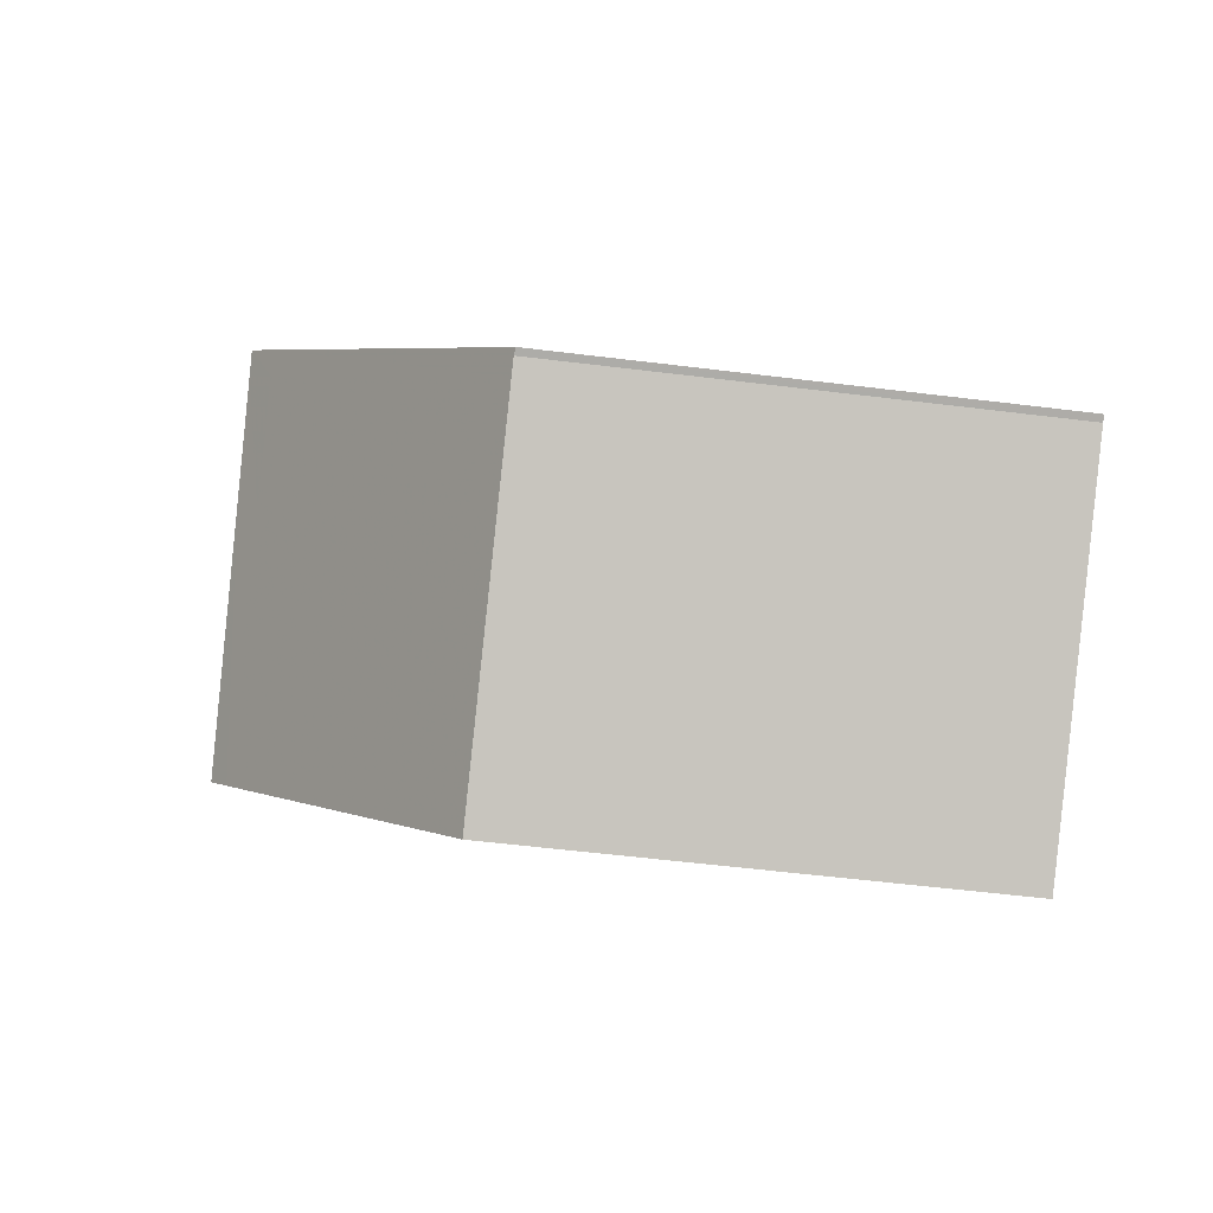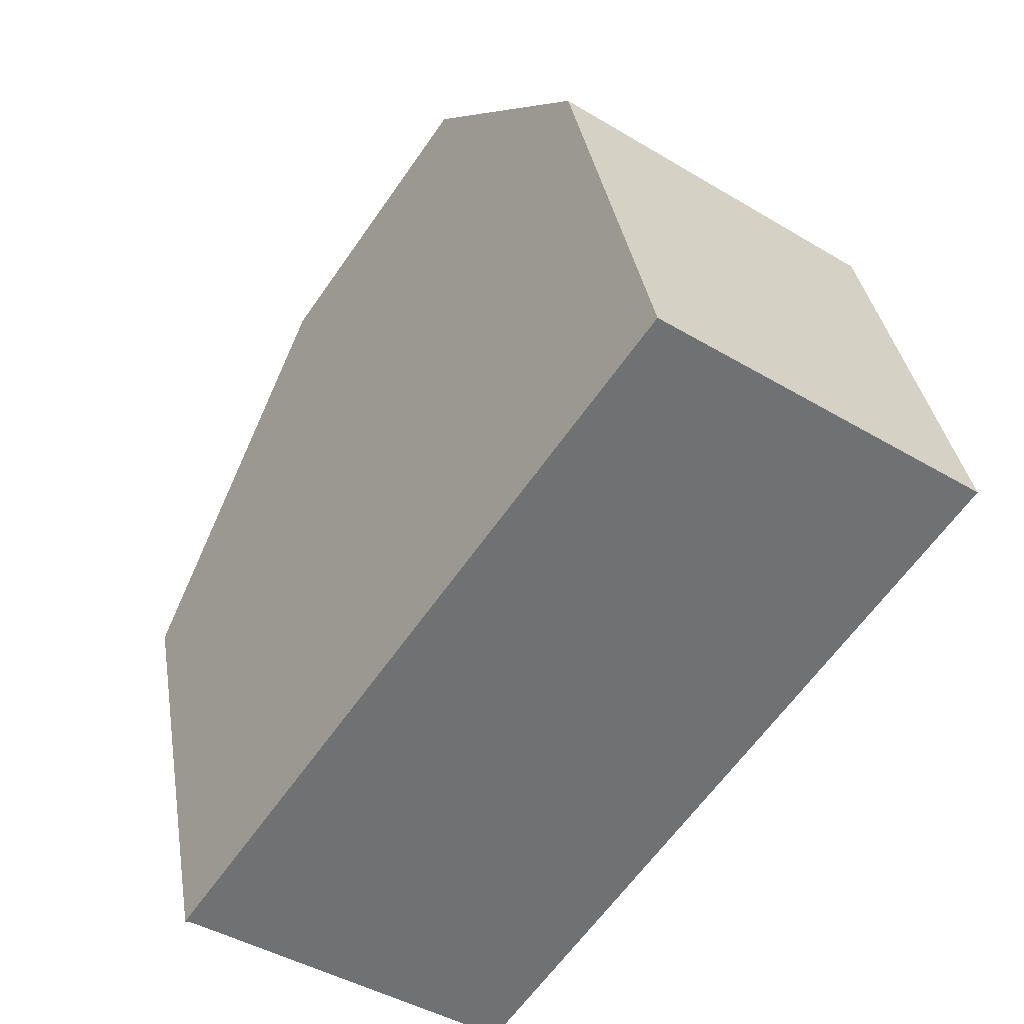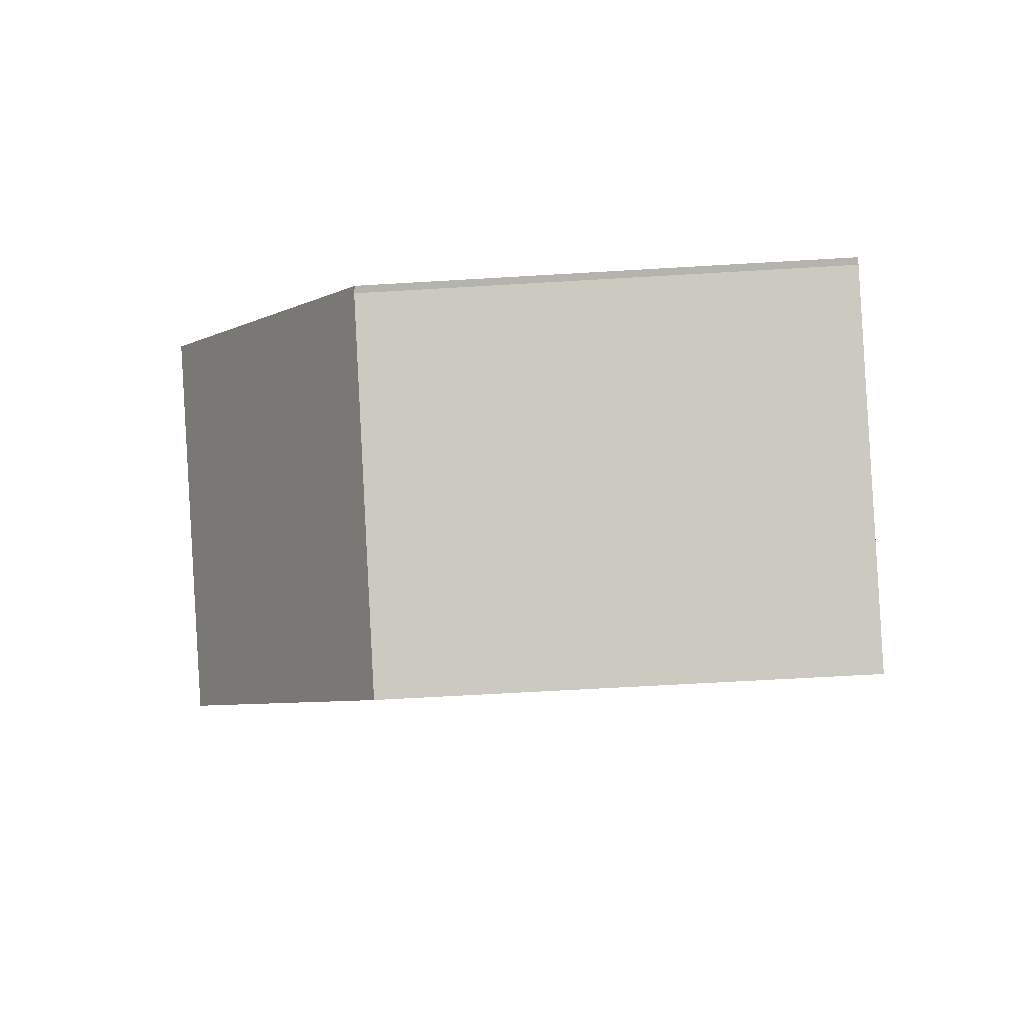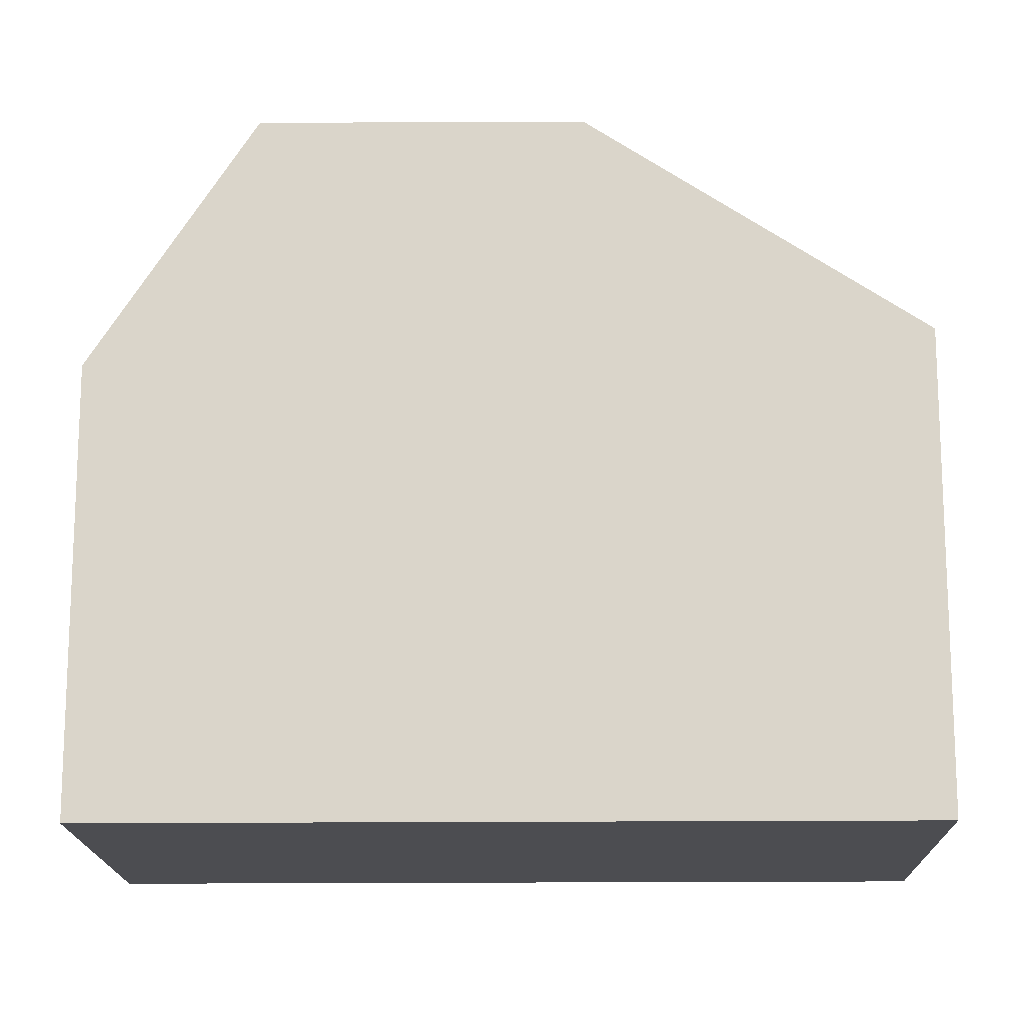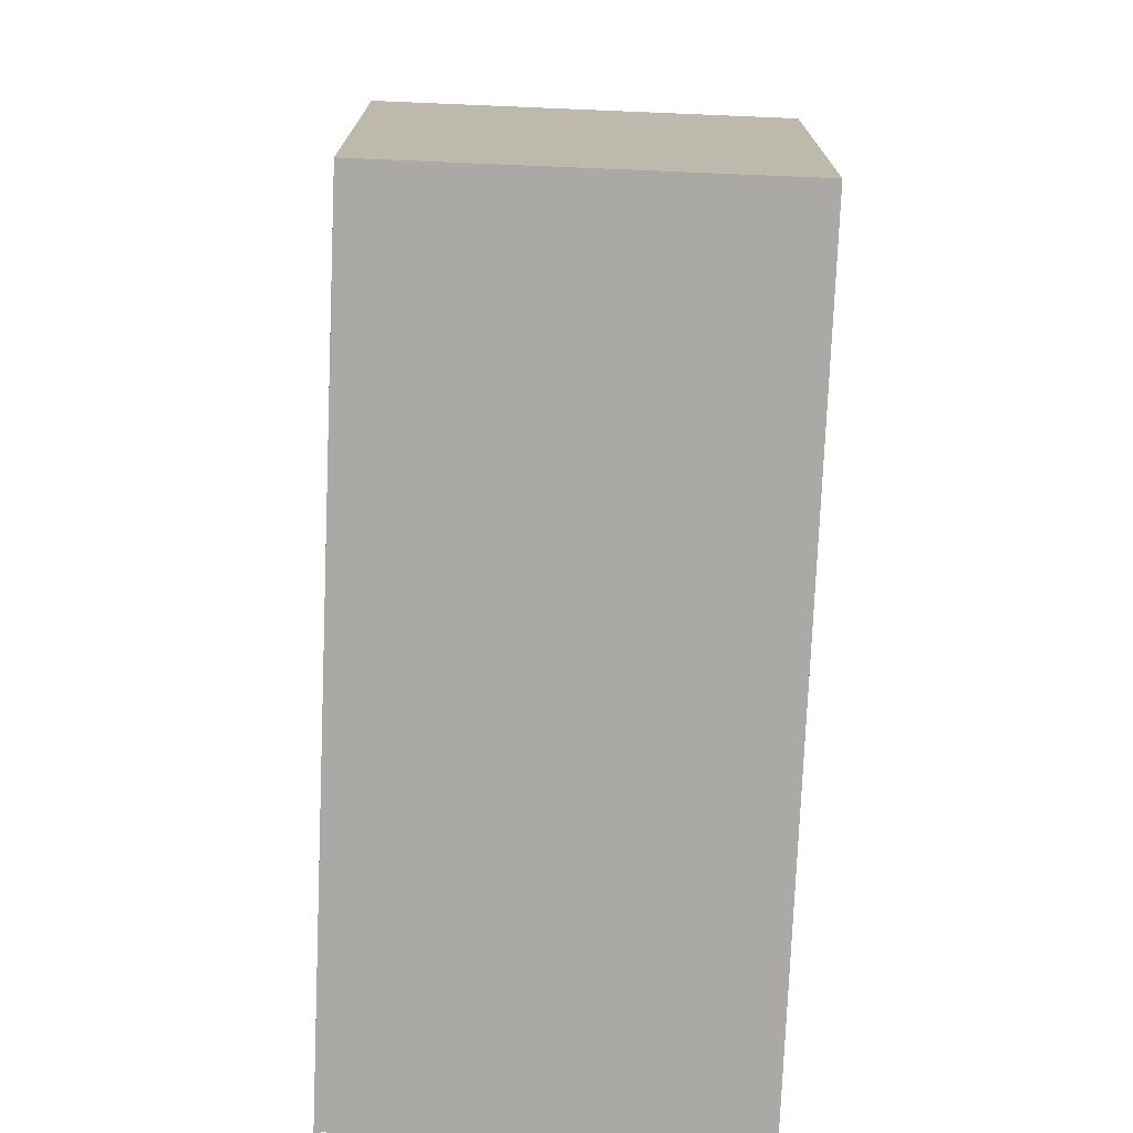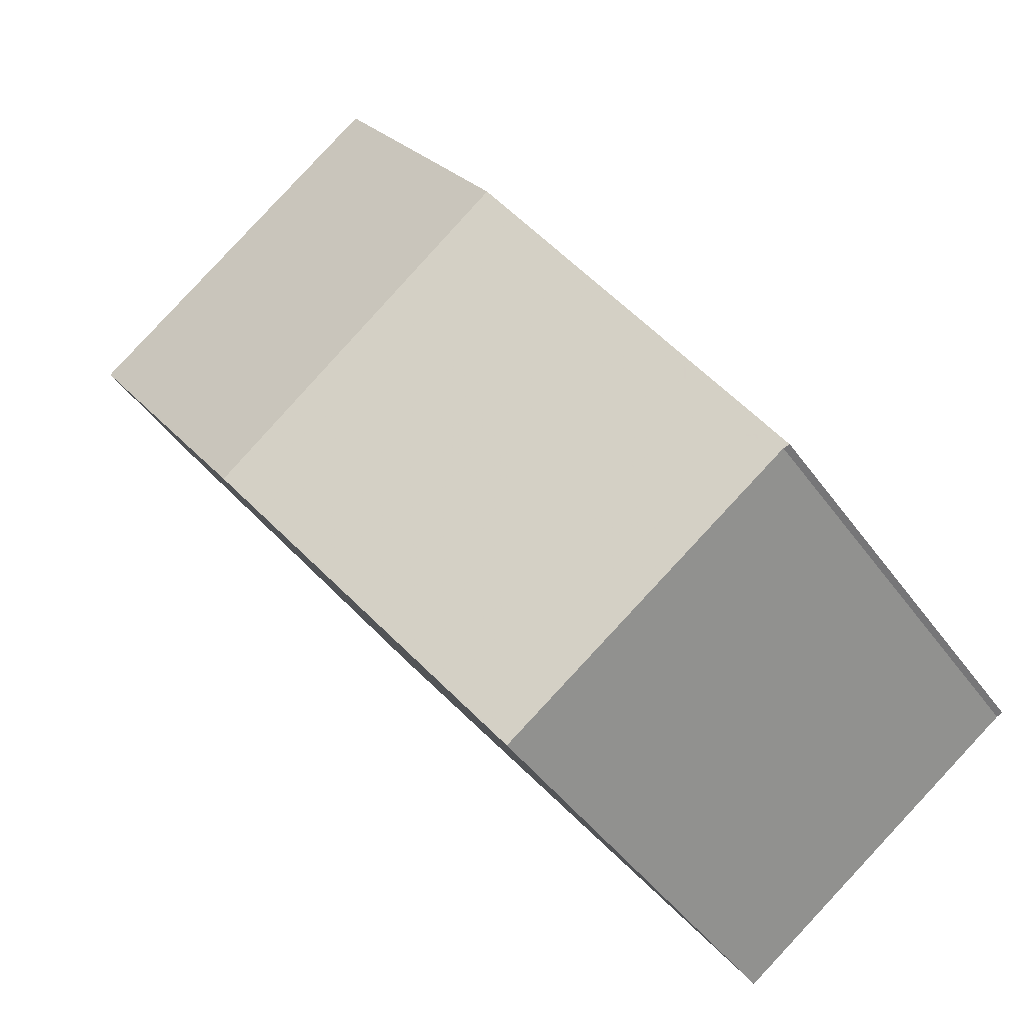
<metadata>
{"format":"obj","ext":"obj","renderer":"f3d","projection":"perspective","resolution":1024,"background":"white","views":[{"elev":-54.8,"azim":82.5,"up":"+Y"},{"elev":35.3,"azim":170.8,"up":"+Y"},{"elev":-58.6,"azim":93.6,"up":"+Y"},{"elev":-16.1,"azim":-53.8,"up":"+Z"},{"elev":-75.3,"azim":-147.4,"up":"+Z"},{"elev":-44.4,"azim":33.1,"up":"+Y"}]}
</metadata>
<code>
v -496.9 -1759 5.685
v -493 -1756 5.679
v -493.1 -1756 5.692
v -502.5 -1751 5.303
v -498.7 -1748 5.318
v -499.2 -1756 8.304
v -495.4 -1753 8.371
v -501.4 -1753 8.324
v -497.5 -1750 8.39
v -497.8 -1750 8.386
v -495.4 -1753 8.371
v -499.2 -1756 8.304
v -497.5 -1750 8.39
v -501.4 -1753 8.324
v -502.1 -1752 6.521
v -498.2 -1749 6.535
v -495.6 -1753 8.367
v -495.6 -1753 8.367
v -498.4 -1749 6.534
v -497.8 -1750 8.386
v -493.3 -1757 5.692
v -498.9 -1749 5.317
v -498.3 -1749 7.02
v -501.9 -1752 7.048
v -498 -1749 7.018
v -493.1 -1756 5.696
v -493.3 -1757 5.697
v -496.9 -1759 5.707
v -494.4 -1757 5.69
v -494.4 -1757 5.7
v -499.6 -1750 6.53
v -499.4 -1750 7.029
v -498.9 -1751 8.367
v -498.9 -1751 8.367
v -500 -1749 5.313
v -496.8 -1754 8.347
v -496.8 -1754 8.347
v -499.4 -1750 6.932
v -498.3 -1749 6.936
v -501.9 -1752 6.922
v -498.1 -1749 6.937
v -496.9 -1759 5.685
v -496.9 -1759 5.707
v -501.4 -1753 8.324
v -499.2 -1756 8.305
v -499.2 -1756 8.305
v -502 -1752 6.521
v -501.9 -1752 6.922
v -501.8 -1752 7.047
v -501.4 -1753 8.324
v -502.5 -1751 5.303
v -502 -1752 6.521
v -501.9 -1752 6.922
v -496.9 -1759 5.685
v -496.9 -1759 5.707
v -501.4 -1753 8.324
v -499.2 -1756 8.305
v -499.2 -1756 8.305
v -501.8 -1752 7.047
v -501.4 -1753 8.324
v -502.5 -1751 5.303
v -496.6 -1754 8.118
v -499 -1756 8.125
v -499 -1756 8.125
v -495.2 -1753 8.114
v -495.4 -1753 8.115
v -499 -1756 8.125
v -496.9 -1759 5.707
v -496.9 -1759 5.685
v -496.9 -1759 -8.882e-16
v -496.9 -1759 0
v -493.1 -1756 5.692
v -493 -1756 5.679
v -493 -1756 8.882e-16
v -493.1 -1756 8.882e-16
v -493.3 -1757 5.692
v -493.1 -1756 5.692
v -493.1 -1756 8.882e-16
v -493.3 -1757 0
v -502.5 -1751 5.303
v -502.5 -1751 5.303
v -502.5 -1751 0
v -502.5 -1751 -8.882e-16
v -498.2 -1749 6.535
v -498.7 -1748 5.318
v -498.7 -1748 0
v -498.2 -1749 0
v -501.4 -1753 8.324
v -499.2 -1756 8.304
v -499.2 -1756 1.776e-15
v -501.4 -1753 0
v -495.4 -1753 8.371
v -497.5 -1750 8.39
v -497.5 -1750 0
v -495.4 -1753 0
v -495.2 -1753 8.114
v -495.4 -1753 8.371
v -495.4 -1753 0
v -495.2 -1753 0
v -501.9 -1752 7.048
v -501.4 -1753 8.324
v -501.4 -1753 0
v -501.9 -1752 8.882e-16
v -502.5 -1751 5.303
v -502.1 -1752 6.521
v -502.1 -1752 0
v -502.5 -1751 0
v -498.1 -1749 6.937
v -498.2 -1749 6.535
v -498.2 -1749 0
v -498.1 -1749 0
v -494.4 -1757 5.69
v -493.3 -1757 5.692
v -493.3 -1757 0
v -494.4 -1757 -8.882e-16
v -498.7 -1748 5.318
v -498.9 -1749 5.317
v -498.9 -1749 0
v -498.7 -1748 0
v -501.9 -1752 6.922
v -501.9 -1752 7.048
v -501.9 -1752 8.882e-16
v -501.9 -1752 8.882e-16
v -497.5 -1750 8.39
v -498 -1749 7.018
v -498 -1749 0
v -497.5 -1750 0
v -493 -1756 5.679
v -493.1 -1756 5.696
v -493.1 -1756 8.882e-16
v -493 -1756 8.882e-16
v -499 -1756 8.125
v -496.9 -1759 5.707
v -496.9 -1759 0
v -499 -1756 0
v -496.9 -1759 5.685
v -494.4 -1757 5.69
v -494.4 -1757 -8.882e-16
v -496.9 -1759 -8.882e-16
v -498.9 -1749 5.317
v -500 -1749 5.313
v -500 -1749 8.882e-16
v -498.9 -1749 0
v -502.1 -1752 6.521
v -501.9 -1752 6.922
v -501.9 -1752 8.882e-16
v -502.1 -1752 0
v -498 -1749 7.018
v -498.1 -1749 6.937
v -498.1 -1749 0
v -498 -1749 0
v -496.9 -1759 5.685
v -496.9 -1759 5.685
v -496.9 -1759 -8.882e-16
v -496.9 -1759 0
v -500 -1749 5.313
v -502.5 -1751 5.303
v -502.5 -1751 0
v -500 -1749 8.882e-16
v -496.9 -1759 5.685
v -496.9 -1759 5.685
v -496.9 -1759 0
v -496.9 -1759 -8.882e-16
v -502.5 -1751 5.303
v -502.5 -1751 5.303
v -502.5 -1751 -8.882e-16
v -502.5 -1751 0
v -493.1 -1756 5.696
v -495.2 -1753 8.114
v -495.2 -1753 0
v -493.1 -1756 8.882e-16
v -499.2 -1756 8.304
v -499 -1756 8.125
v -499 -1756 0
v -499.2 -1756 1.776e-15
v -496.9 -1759 0
v -502.5 -1751 0
v -498.7 -1748 0
v -493 -1756 0
v -493.1 -1756 0
f 59 24 40 53
f 10 9 7 17
f 66 18 11 65
f 52 15 4 61
f 41 25 23 39
f 33 10 17 36
f 62 37 18 66
f 22 5 16 19
f 60 14 24 59
f 25 13 20 23
f 26 2 3 21 27
f 30 27 21 29
f 43 30 29 42
f 39 23 32 38
f 35 22 19 31
f 44 33 36 45
f 63 46 37 62
f 32 23 20 34
f 38 31 19 39
f 53 40 15 52
f 39 19 16 41
f 55 43 42 54
f 56 44 45 57
f 64 58 46 63
f 47 31 38 48
f 48 38 32 49
f 51 35 31 47
f 49 32 34 50
f 52 47 48 53
f 54 1 28 55
f 57 6 8 56
f 67 12 58 64
f 53 48 49 59
f 61 51 47 52
f 59 49 50 60
f 62 30 43 63
f 63 43 55 64
f 65 26 27 66
f 66 27 30 62
f 64 55 28 67
f 69 70 71 68
f 73 74 75 72
f 77 78 79 76
f 81 82 83 80
f 85 86 87 84
f 89 90 91 88
f 93 94 95 92
f 97 98 99 96
f 101 102 103 100
f 105 106 107 104
f 109 110 111 108
f 113 114 115 112
f 117 118 119 116
f 121 122 123 120
f 125 126 127 124
f 129 130 131 128
f 133 134 135 132
f 137 138 139 136
f 141 142 143 140
f 145 146 147 144
f 149 150 151 148
f 153 154 155 152
f 157 158 159 156
f 161 162 163 160
f 165 166 167 164
f 169 170 171 168
f 173 174 175 172
f 177 178 179 180 176

</code>
